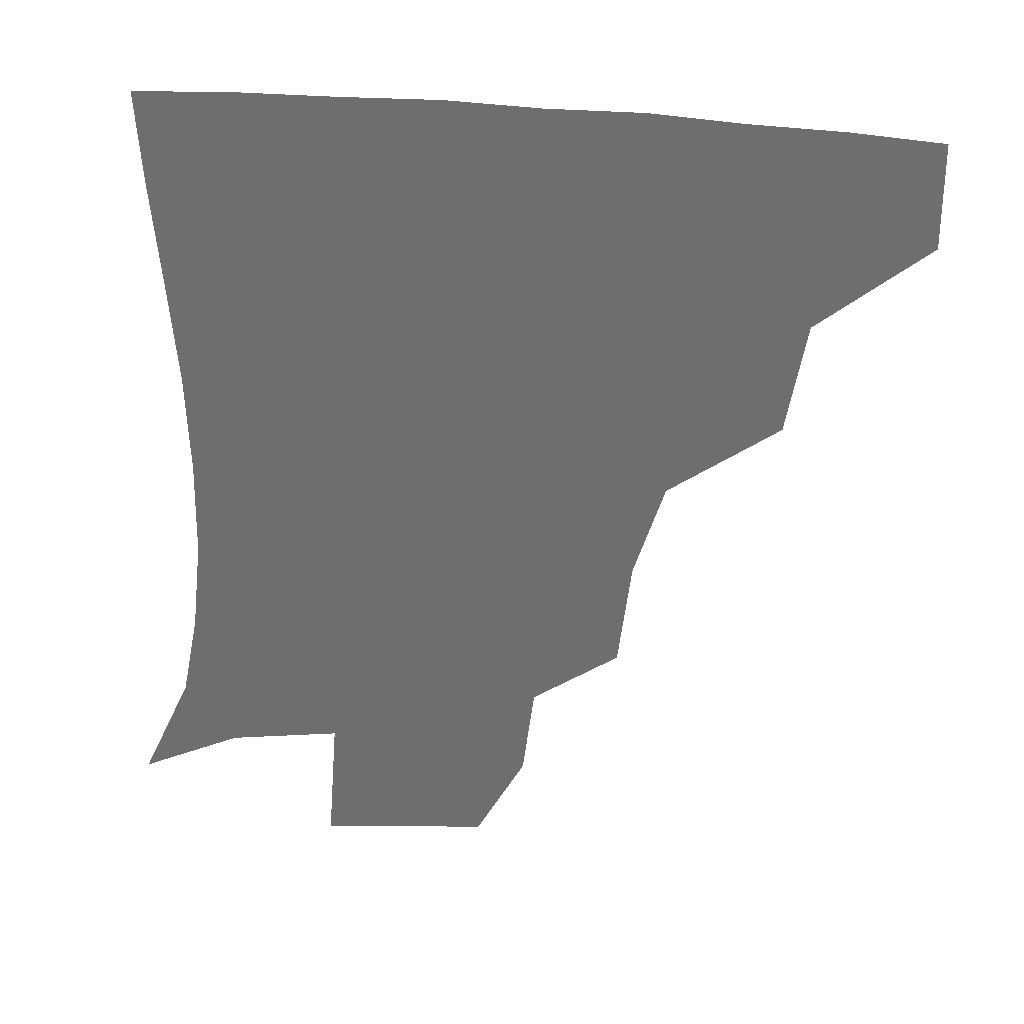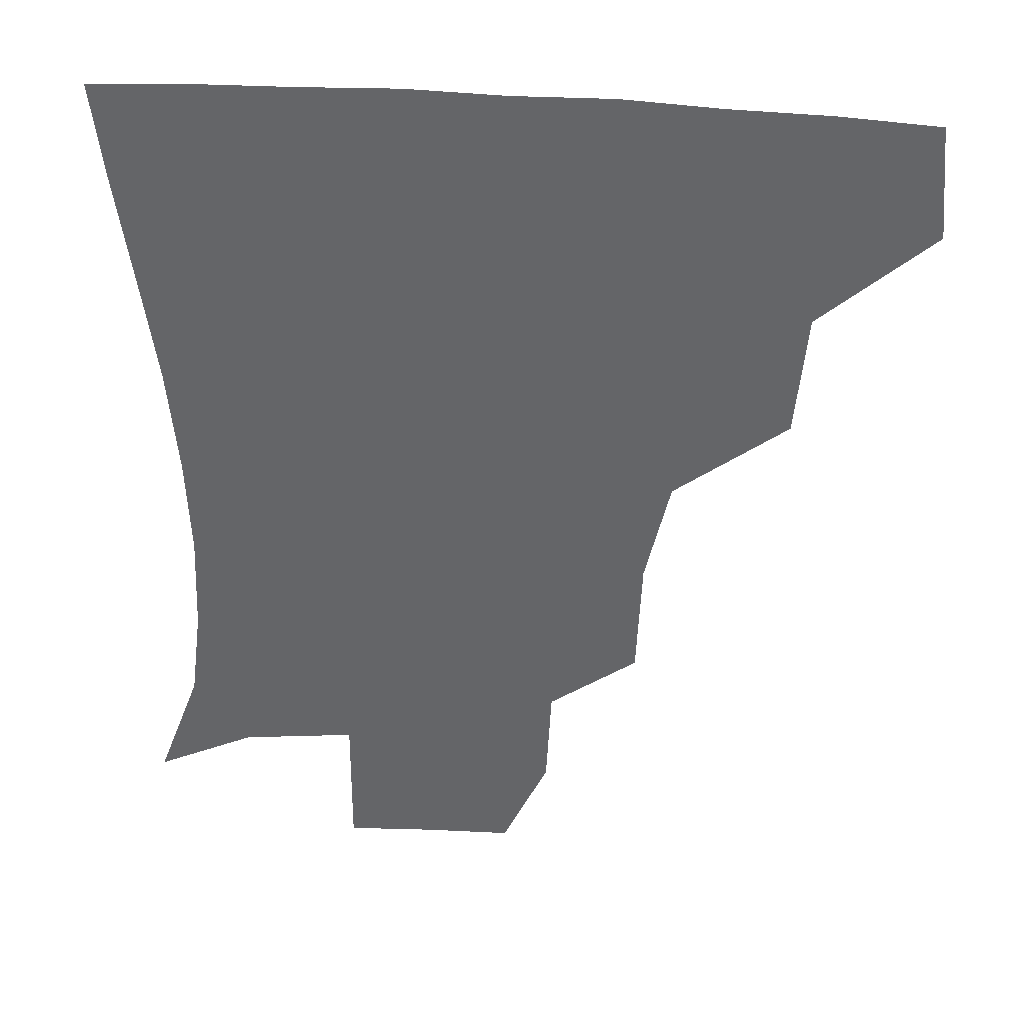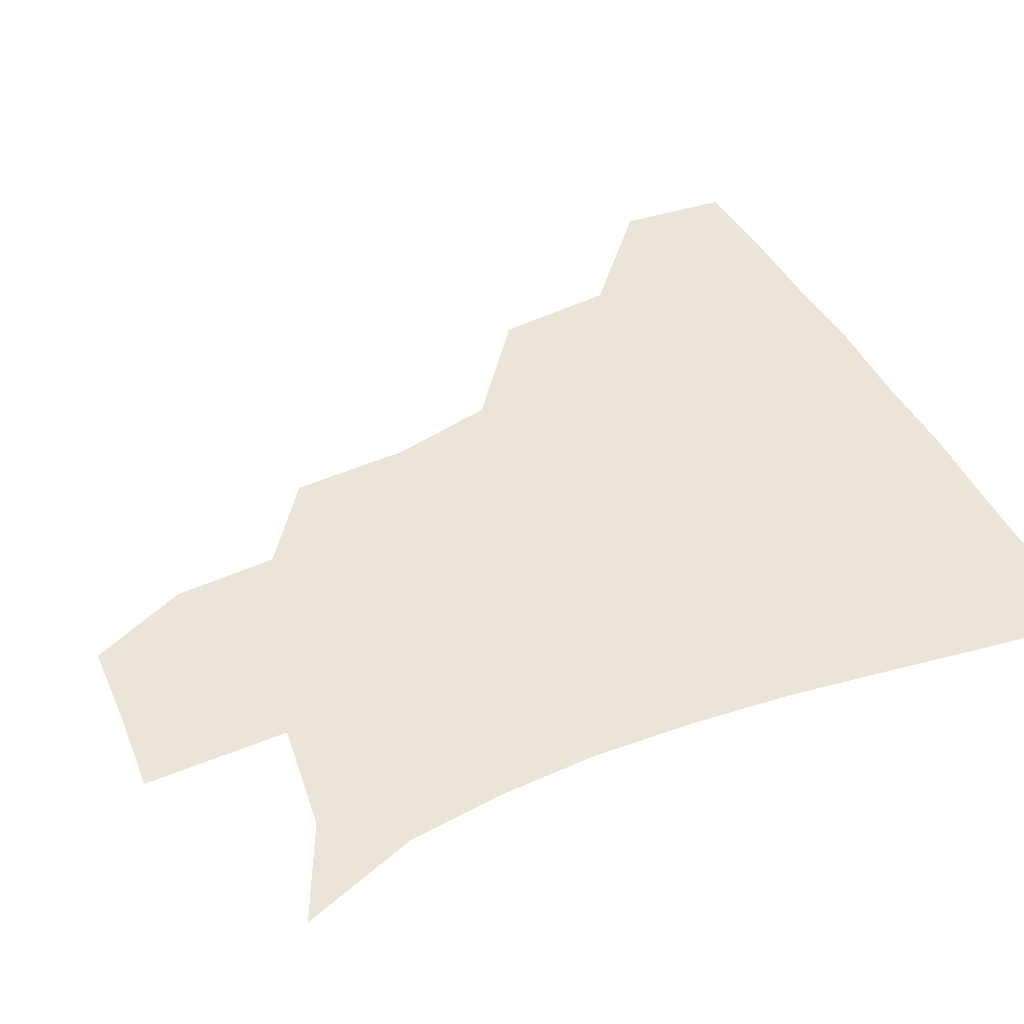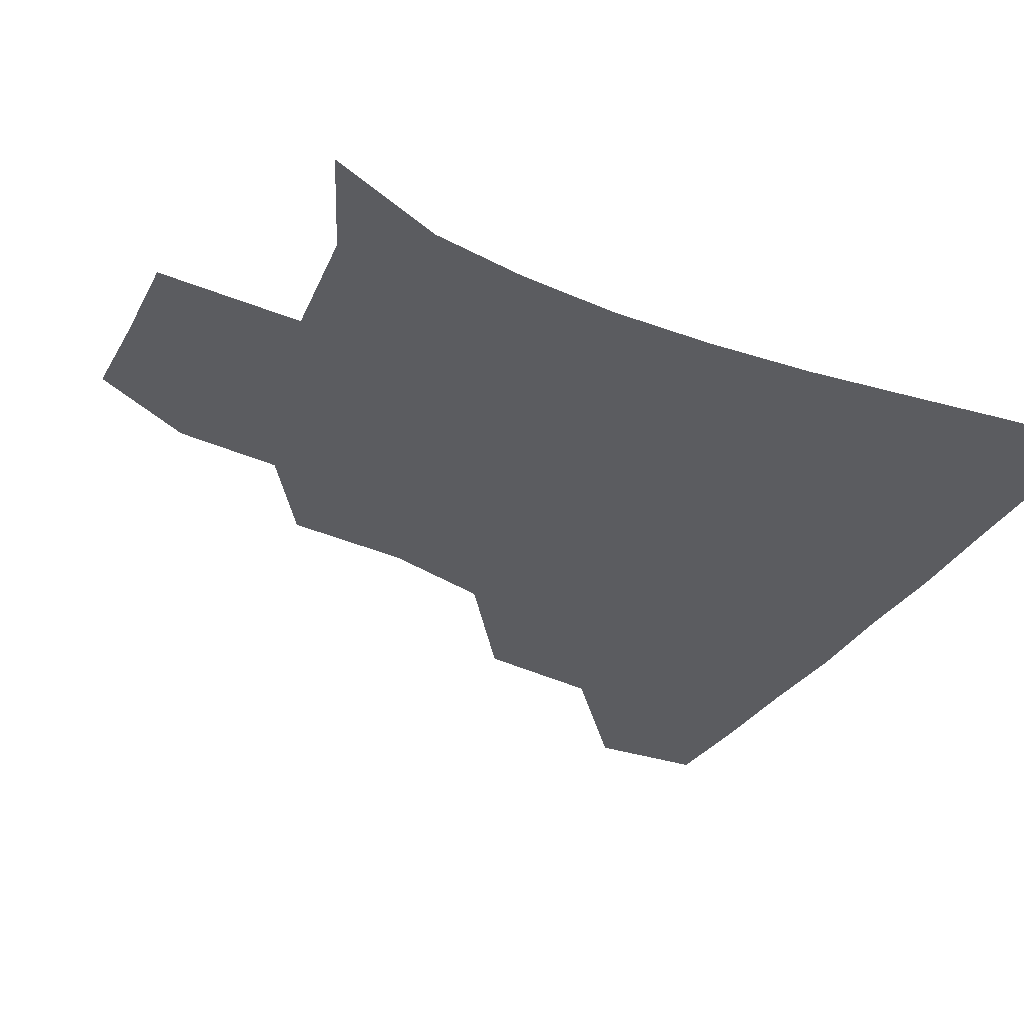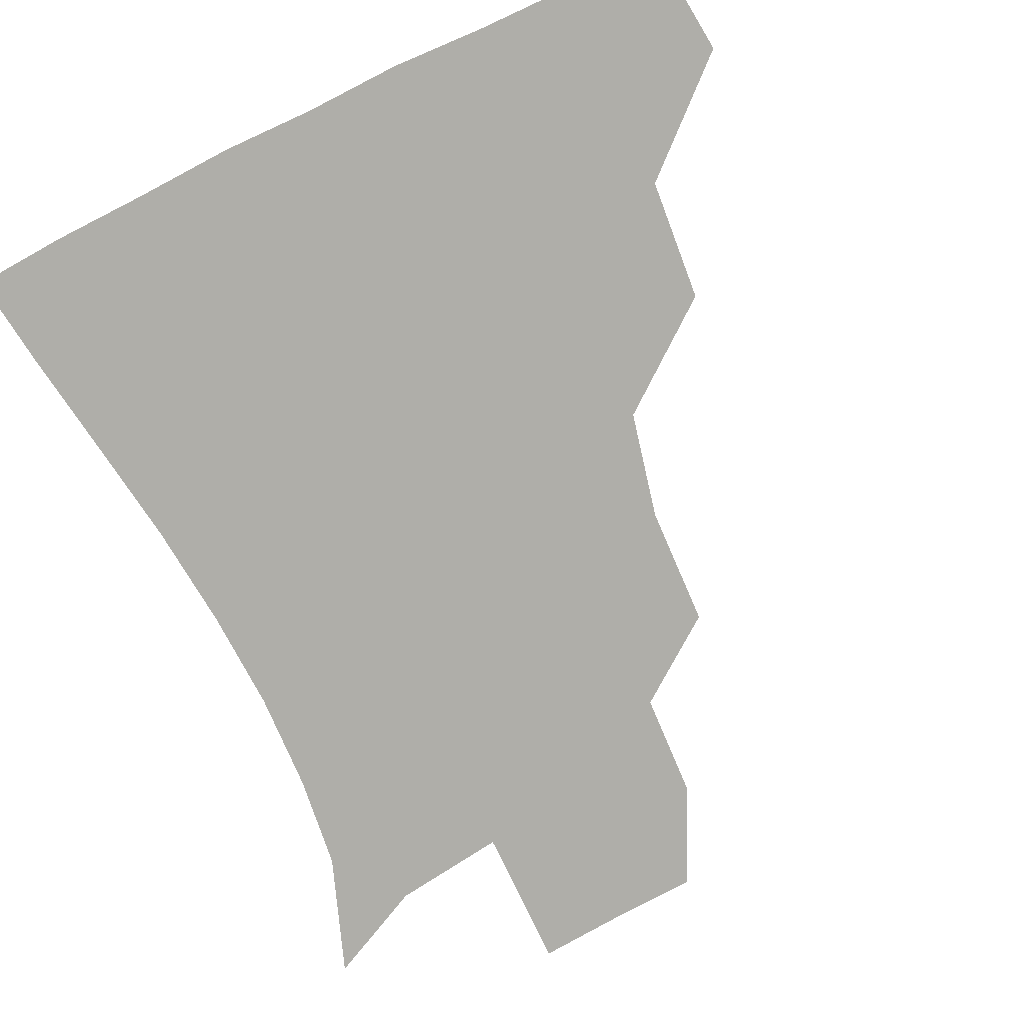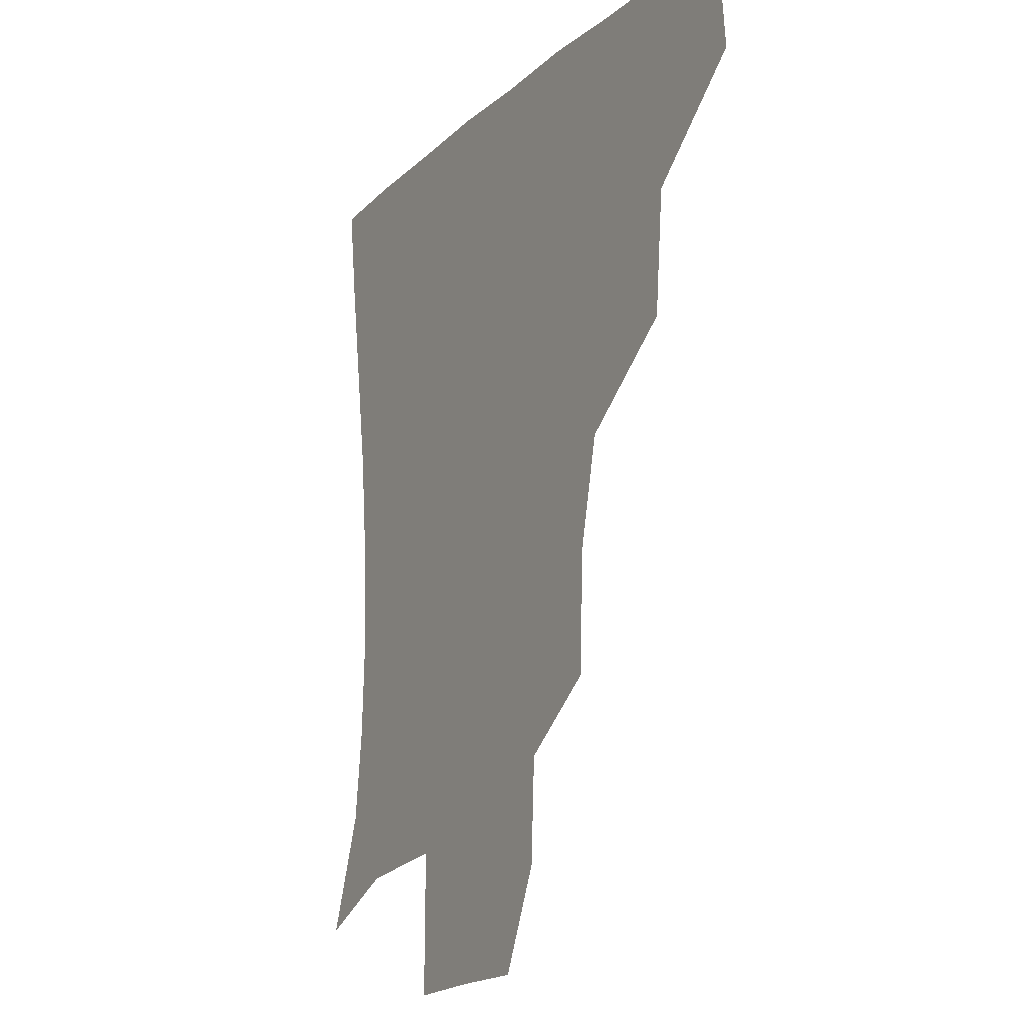
<metadata>
{"format":"obj","ext":"obj","renderer":"f3d","projection":"perspective","resolution":1024,"background":"white","views":[{"elev":-54.3,"azim":176.0,"up":"+Z"},{"elev":37.7,"azim":-174.1,"up":"+Y"},{"elev":44.9,"azim":64.8,"up":"+Z"},{"elev":-35.2,"azim":61.6,"up":"+Z"},{"elev":-77.5,"azim":-154.2,"up":"+Z"},{"elev":-15.4,"azim":-119.7,"up":"+Y"}]}
</metadata>
<code>
v 450.4 385 0
v 453.5 419.4 0
v 487.6 317.5 0
v 484.2 355.3 0
v 485.4 391.5 0
v 483.1 421.1 0
v 530.7 221.5 0
v 529.2 258.8 0
v 521.6 291.5 0
v 518.6 334.2 0
v 516.8 364.4 0
v 514.5 392.6 0
v 512.7 421.7 0
v 559 169.9 0
v 557.4 201.9 0
v 554.1 242.6 0
v 550.9 270.9 0
v 547.7 305.2 0
v 545.9 336.9 0
v 545.6 366.8 0
v 543.7 393.5 0
v 541.6 423.1 0
v 573 139.4 0
v 581.1 181.5 0
v 579.4 217.7 0
v 577.5 247.5 0
v 575.5 278.7 0
v 574.4 310.7 0
v 573.7 338.5 0
v 573.5 366.6 0
v 573 393.7 0
v 571.6 422.4 0
v 598.7 138.3 0
v 603.1 184.3 0
v 601.9 218.1 0
v 601 250.6 0
v 600.3 281.4 0
v 600.4 311.8 0
v 601.3 339.6 0
v 601.9 367.1 0
v 602.3 393.8 0
v 600.4 423.1 0
v 625.9 136.4 0
v 625.6 180.6 0
v 624.7 218 0
v 624.2 250.5 0
v 624.8 279.8 0
v 625.9 309 0
v 627.5 339.5 0
v 629.4 367.2 0
v 630.9 393.9 0
v 631 422 0
v 660.3 176.1 0
v 649 214.2 0
v 647.5 243.9 0
v 647.6 274.8 0
v 649.3 305.9 0
v 652.5 335.1 0
v 655.9 364.6 0
v 659.2 393.6 0
v 661 421.3 0
v 690.7 161.5 0
v 677.1 198 0
v 673.5 226.8 0
v 672.1 257.8 0
v 673.3 289.7 0
v 676.3 322.9 0
v 681 356.3 0
v 685.9 390.5 0
v 689.4 419.6 0
f 4 5 1
f 1 5 2
f 5 6 2
f 9 10 3
f 3 10 4
f 10 11 4
f 4 11 5
f 11 12 5
f 5 12 6
f 12 13 6
f 15 16 7
f 7 16 8
f 16 17 8
f 8 17 9
f 17 18 9
f 9 18 10
f 18 19 10
f 10 19 11
f 19 20 11
f 11 20 12
f 20 21 12
f 12 21 13
f 21 22 13
f 23 24 14
f 14 24 15
f 24 25 15
f 15 25 16
f 25 26 16
f 16 26 17
f 26 27 17
f 17 27 18
f 27 28 18
f 18 28 19
f 28 29 19
f 19 29 20
f 29 30 20
f 20 30 21
f 30 31 21
f 21 31 22
f 31 32 22
f 23 33 24
f 33 34 24
f 24 34 25
f 34 35 25
f 25 35 26
f 35 36 26
f 26 36 27
f 36 37 27
f 27 37 28
f 37 38 28
f 28 38 29
f 38 39 29
f 29 39 30
f 39 40 30
f 30 40 31
f 40 41 31
f 31 41 32
f 41 42 32
f 33 43 34
f 43 44 34
f 34 44 35
f 44 45 35
f 35 45 36
f 45 46 36
f 36 46 37
f 46 47 37
f 37 47 38
f 47 48 38
f 38 48 39
f 48 49 39
f 39 49 40
f 49 50 40
f 40 50 41
f 50 51 41
f 41 51 42
f 51 52 42
f 44 53 45
f 53 54 45
f 45 54 46
f 54 55 46
f 46 55 47
f 55 56 47
f 47 56 48
f 56 57 48
f 48 57 49
f 57 58 49
f 49 58 50
f 58 59 50
f 50 59 51
f 59 60 51
f 51 60 52
f 60 61 52
f 53 62 54
f 62 63 54
f 54 63 55
f 63 64 55
f 55 64 56
f 64 65 56
f 56 65 57
f 65 66 57
f 57 66 58
f 66 67 58
f 58 67 59
f 67 68 59
f 59 68 60
f 68 69 60
f 60 69 61
f 69 70 61

</code>
